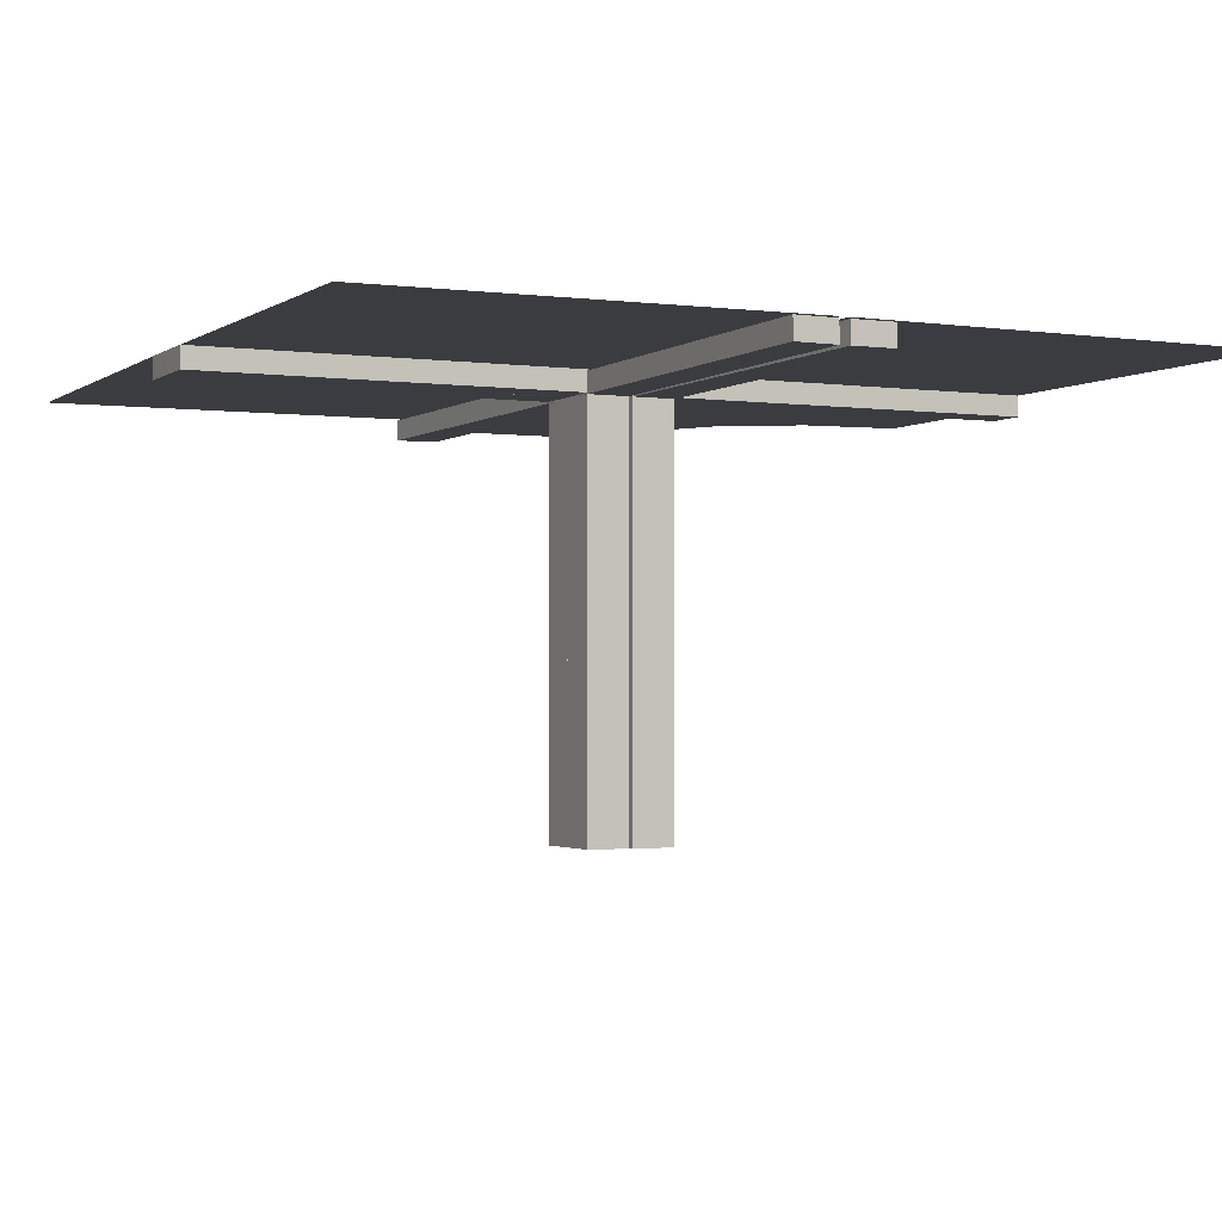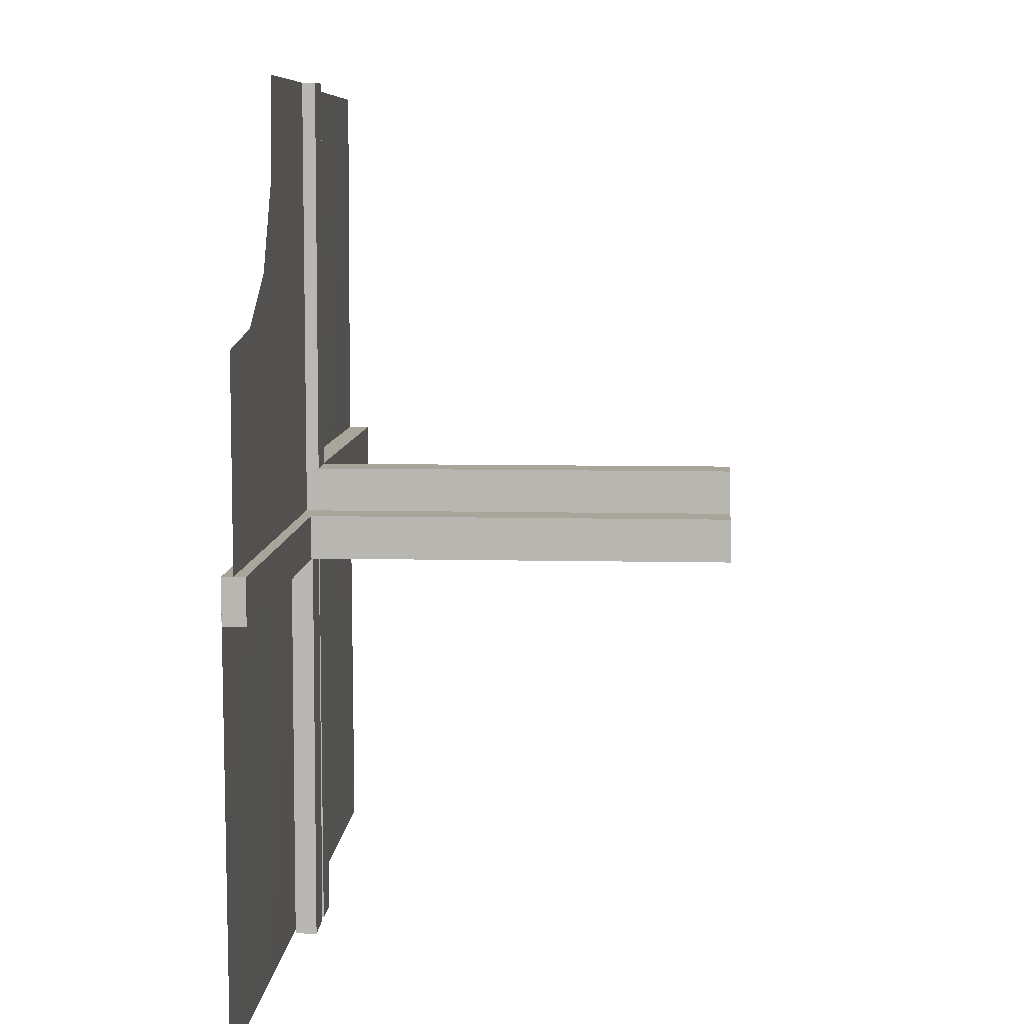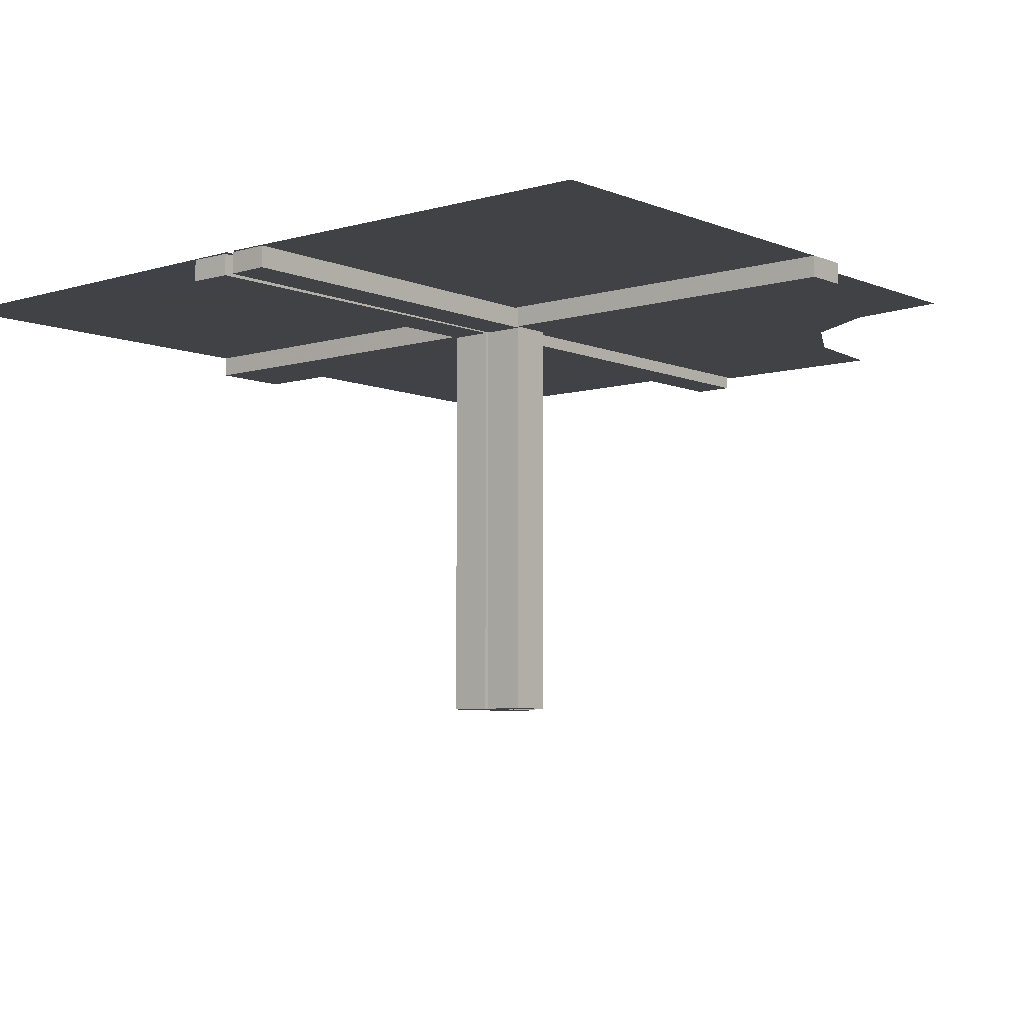
<metadata>
{"format":"obj","ext":"obj","renderer":"f3d","projection":"perspective","resolution":1024,"background":"white","views":[{"elev":-2.1,"azim":-25.7,"up":"+Z"},{"elev":7.7,"azim":93.6,"up":"+Y"},{"elev":-6.6,"azim":40.4,"up":"+Z"}]}
</metadata>
<code>
v 0 0 0
v 0 0.5 0
v -0.05615 0.5011 0.01086
v -0.05615 0.5011 -0.01414
v -0.05615 -0.5011 0.01086
v -0.05615 -0.5011 -0.01414
v 0.4999 -0.04923 -0.0125
v 0.4999 -0.04923 0.0125
v 0.4999 -0.496 0.01086
v -0.04264 0.3756 0.01086
v -0.04264 0.3756 -0.01414
v -0.04264 -0.3756 0.01086
v -0.04264 -0.3756 -0.01414
v -0.05217 0.01222 -0.2508
v -0.05217 -0.03722 -0.2508
v -0.05217 -0.005974 -0.2508
v -0.05217 0.005974 -0.2508
v -0.05217 0.03722 -0.2508
v -0.05217 -0.01222 -0.2508
v -0.05217 0.04347 -0.2508
v -0.05217 -0.04347 -0.2508
v 0.04889 -0.3758 0.01086
v 0.04889 -0.3758 -0.01414
v 0.002128 -0.04973 -0.5
v 0.002128 0.0002707 -0.5
v -0.01563 0.1247 0.01086
v -0.01563 0.1247 -0.01414
v -0.01563 -0.1247 0.01086
v -0.01563 -0.1247 -0.01414
v -0.3764 0.0431 -0.0125
v -0.3764 0.0431 0.0125
v -0.3764 -0.0431 -0.0125
v -0.3764 -0.0431 0.0125
v -0.002148 0.01223 -0.3754
v -0.002148 -0.005977 -0.3754
v -0.002148 0.005977 -0.3754
v -0.002148 -0.01223 -0.3754
v -0.002148 0.04348 -0.3754
v -0.002148 -0.03723 -0.3754
v -0.002148 0.03723 -0.3754
v -0.002148 -0.04348 -0.3754
v 0.04164 -0.2505 0.01086
v 0.04164 -0.2505 -0.01414
v -0.002122 -0.0007312 0.01086
v -0.002122 -0.0007312 -0.01414
v -0.002122 0.0007312 0.01086
v -0.002122 0.0007312 -0.01414
v 0.05215 -0.03723 -0.3754
v 0.05215 -0.005977 -0.3754
v 0.05215 -0.04348 -0.3754
v 0.05215 -0.01223 -0.3754
v 0.2522 -0.4979 0.01168
v 0.006052 0.0002767 -0.0125
v 0.006052 0.0002767 0.0125
v -0.3764 -0.03685 -0.0125
v -0.3764 -0.03685 0.0125
v -0.3764 0.03685 -0.0125
v -0.3764 0.03685 0.0125
v -0.2529 -0.04323 -0.0125
v -0.2529 -0.04323 0.0125
v -0.2529 0.04323 -0.0125
v -0.2529 0.04323 0.0125
v -0.009377 -0.1246 0.01086
v -0.009377 -0.1246 -0.01414
v -0.009377 0.1246 0.01086
v -0.009377 0.1246 -0.01414
v 0.006134 -0.4999 0.01086
v 0.006134 -0.4999 -0.01414
v 0.04789 -0.2506 0.01086
v 0.04789 -0.2506 -0.01414
v -0.05219 0.01222 -0.1262
v -0.05219 0.04347 -0.1262
v -0.05219 -0.03722 -0.1262
v -0.05219 -0.005972 -0.1262
v -0.05219 0.005972 -0.1262
v -0.05219 0.03722 -0.1262
v -0.05219 -0.04347 -0.1262
v -0.05219 -0.01222 -0.1262
v -0.2529 0.03698 -0.0125
v -0.2529 0.03698 0.0125
v -0.2529 -0.03698 -0.0125
v -0.2529 -0.03698 0.0125
v -0.01663 -0.2499 0.01086
v -0.01663 -0.2499 -0.01414
v -0.01663 0.2499 0.01086
v -0.01663 0.2499 -0.01414
v 0.3826 0.2383 0
v -0.1294 -0.04335 -0.0125
v -0.1294 -0.04335 0.0125
v -0.1294 0.04335 -0.0125
v -0.1294 0.04335 0.0125
v 0.04064 -0.1253 0.01086
v 0.04064 -0.1253 -0.01414
v -0.00591 0.04972 -0.0125
v -0.00591 0.04972 0.0125
v -0.00591 -0.04972 -0.0125
v -0.00591 -0.04972 0.0125
v 0.004632 -0.4999 0.0125
v 0.002207 -0.04972 -0.001641
v 0.002207 0.0002808 -0.00164
v -0.002168 0.01222 -0.2508
v -0.002168 0.04347 -0.2508
v -0.002168 -0.03722 -0.2508
v -0.002168 -0.005974 -0.2508
v -0.002168 0.005974 -0.2508
v -0.002168 0.03722 -0.2508
v -0.002168 -0.04347 -0.2508
v -0.002168 -0.01222 -0.2508
v 0.1295 -0.00585 -0.0125
v 0.1295 -0.00585 0.0125
v 0.253 0.0005233 0.0125
v 0.05213 -0.04973 -0.5
v 0.05213 0.0002707 -0.5
v -0.05214 -0.0004241 0.01086
v -0.05214 -0.0004241 -0.01414
v -0.05214 0.0004241 0.01086
v -0.05214 0.0004241 -0.01414
v -0.1294 0.0371 -0.0125
v -0.1294 0.0371 0.0125
v -0.1294 -0.0371 -0.0125
v -0.1294 -0.0371 0.0125
v -0.01038 0.2497 0.01086
v -0.01038 0.2497 -0.01414
v -0.01038 -0.2497 0.01086
v -0.01038 -0.2497 -0.01414
v 0.1295 -0.0121 -0.0125
v 0.1295 -0.0121 0.0125
v 0.04689 -0.1254 0.01086
v 0.04689 -0.1254 -0.01414
v 0.253 -0.005727 -0.0125
v 0.253 -0.005727 0.0125
v -0.05221 -0.0002808 -0.001631
v -0.05221 0.0002808 -0.001631
v -0.01763 -0.375 0.01086
v -0.01763 -0.375 -0.01414
v -0.01763 0.375 0.01086
v -0.01763 0.375 -0.01414
v -0.05221 -0.04972 -0.001632
v -0.05221 0.04972 -0.001632
v -0.3765 0.01185 -0.0125
v -0.3765 0.01185 0.0125
v -0.3765 -0.01185 -0.0125
v -0.3765 -0.01185 0.0125
v 0.253 -0.01198 -0.0125
v 0.253 -0.01198 0.0125
v 0.01138 -0.3749 0.01086
v 0.01138 -0.3749 -0.01414
v 0.3765 -0.005603 -0.0125
v 0.3765 -0.005603 0.0125
v 0.002188 -0.03722 -0.1262
v 0.002188 -0.005972 -0.1262
v 0.002188 -0.04347 -0.1262
v 0.002188 -0.01222 -0.1262
v -0.5 -0.0007698 -0.0125
v -0.5 -0.0007698 0.0125
v -0.5 0.0007698 -0.0125
v -0.5 0.0007698 0.0125
v 0.5 0 0
v 0.5 0.2243 0
v 0.5 0.0007698 -0.0125
v 0.5 0.0007698 0.0125
v -0.002188 0.01222 -0.1262
v -0.002188 0.04347 -0.1262
v -0.002188 -0.03722 -0.1262
v -0.002188 -0.005972 -0.1262
v -0.002188 0.005972 -0.1262
v -0.002188 0.03722 -0.1262
v -0.002188 -0.04347 -0.1262
v -0.002188 -0.01222 -0.1262
v -0.3765 -0.005603 -0.0125
v -0.3765 -0.005603 0.0125
v -0.3765 0.005603 -0.0125
v -0.3765 0.005603 0.0125
v -0.01138 0.3749 0.01086
v -0.01138 0.3749 -0.01414
v -0.01138 -0.3749 0.01086
v -0.01138 -0.3749 -0.01414
v -0.253 0.01198 -0.0125
v -0.253 0.01198 0.0125
v -0.253 -0.01198 -0.0125
v -0.253 -0.01198 0.0125
v 0.3765 -0.01185 -0.0125
v 0.3765 -0.01185 0.0125
v 0.05221 -0.04972 -0.001632
v 0.01763 -0.375 0.01086
v 0.01763 -0.375 -0.01414
v 0.05221 0.0002808 -0.001631
v -0.253 0.005727 -0.0125
v -0.253 0.005727 0.0125
v -0.253 -0.005727 -0.0125
v -0.253 -0.005727 0.0125
v -0.04689 0.1254 0.01086
v -0.04689 0.1254 -0.01414
v -0.04689 -0.1254 0.01086
v -0.04689 -0.1254 -0.01414
v -0.1295 -0.0121 -0.0125
v -0.1295 -0.0121 0.0125
v -0.1295 0.0121 -0.0125
v -0.1295 0.0121 0.0125
v 0.239 0.3818 0
v 0.225 0.5 0
v 0.01038 -0.2497 0.01086
v 0.01038 -0.2497 -0.01414
v 0.1294 -0.0371 -0.0125
v 0.1294 -0.0371 0.0125
v 0.05214 -0.0004241 0.01086
v 0.05214 -0.0004241 -0.01414
v -0.05213 -0.0002707 -0.5
v -0.05213 -0.04973 -0.5
v -0.05213 0.04973 -0.5
v -0.05213 0.0002707 -0.5
v -0.253 0.0005233 0.0125
v -0.253 -0.0005233 0.0125
v -0.1295 0.00585 -0.0125
v -0.1295 0.00585 0.0125
v -0.1295 -0.00585 -0.0125
v -0.1295 -0.00585 0.0125
v 0.002168 -0.03722 -0.2508
v 0.002168 -0.005974 -0.2508
v 0.002168 -0.04347 -0.2508
v 0.002168 -0.01222 -0.2508
v -0.002207 -0.0002808 -0.00164
v -0.002207 -0.04972 -0.001641
v -0.002207 0.04972 -0.001641
v -0.002207 0.0002808 -0.00164
v -0.004632 0.4999 0.0125
v -0.004632 -0.4999 0.0125
v 0.00591 -0.04972 -0.0125
v 0.00591 -0.04972 0.0125
v -0.04064 0.1253 0.01086
v -0.04064 0.1253 -0.01414
v -0.04064 -0.1253 0.01086
v -0.04064 -0.1253 -0.01414
v 0.1294 -0.04335 -0.0125
v 0.1294 -0.04335 0.0125
v 0.01663 -0.2499 0.01086
v 0.01663 -0.2499 -0.01414
v 0.2529 -0.03698 -0.0125
v 0.2529 -0.03698 0.0125
v 0.2918 0.291 0
v 0.05219 -0.03722 -0.1262
v 0.05219 -0.005972 -0.1262
v 0.05219 -0.04347 -0.1262
v 0.05219 -0.01222 -0.1262
v -0.04789 -0.2506 0.01086
v -0.04789 -0.2506 -0.01414
v -0.04789 0.2506 0.01086
v -0.04789 0.2506 -0.01414
v -0.006134 0.4999 0.01086
v -0.006134 0.4999 -0.01414
v -0.006134 -0.4999 0.01086
v -0.006134 -0.4999 -0.01414
v 0.009377 -0.1246 0.01086
v 0.009377 -0.1246 -0.01414
v 0.2529 -0.04323 -0.0125
v 0.2529 -0.04323 0.0125
v 0.3764 -0.03685 -0.0125
v 0.3764 -0.03685 0.0125
v -0.006052 0.0002767 -0.0125
v -0.006052 0.0002767 0.0125
v -0.006052 -0.0002767 -0.0125
v -0.006052 -0.0002767 0.0125
v -0.2522 0.4979 0.01168
v -0.2522 -0.4979 0.01168
v -0.05215 0.01223 -0.3754
v -0.05215 0.04348 -0.3754
v -0.05215 -0.03723 -0.3754
v -0.05215 -0.005977 -0.3754
v -0.05215 0.005977 -0.3754
v -0.05215 0.03723 -0.3754
v -0.05215 -0.04348 -0.3754
v -0.05215 -0.01223 -0.3754
v 0.002122 0.0007312 0.01086
v 0.002122 0.0007312 -0.01414
v -0.04164 0.2505 0.01086
v -0.04164 0.2505 -0.01414
v -0.04164 -0.2505 0.01086
v -0.04164 -0.2505 -0.01414
v 0.002148 -0.03723 -0.3754
v 0.002148 -0.04348 -0.3754
v 0.002148 -0.005977 -0.3754
v 0.002148 -0.01223 -0.3754
v 0.3764 -0.0431 -0.0125
v 0.3764 -0.0431 0.0125
v 0.01563 -0.1247 0.01086
v 0.01563 -0.1247 -0.01414
v -0.002128 -0.0002707 -0.5
v -0.002128 -0.04973 -0.5
v -0.002128 0.04973 -0.5
v -0.002128 0.0002707 -0.5
v -0.04889 -0.3758 0.01086
v -0.04889 -0.3758 -0.01414
v -0.04889 0.3758 0.01086
v -0.04889 0.3758 -0.01414
v 0.05217 -0.04347 -0.2508
v 0.05217 -0.03722 -0.2508
v 0.05217 -0.005974 -0.2508
v 0.05217 -0.01222 -0.2508
v 0.04264 -0.3756 0.01086
v 0.04264 -0.3756 -0.01414
v -0.4999 -0.04923 -0.0125
v -0.4999 -0.04923 0.0125
v -0.4999 0.496 0.01086
v -0.4999 -0.496 0.01086
v -0.4999 0.04923 -0.0125
v -0.4999 0.04923 0.0125
v 0.05615 -0.5011 0.01086
v 0.05615 -0.5011 -0.01414
f 264 212 260
f 304 157 212
f 264 260 227
f 304 212 264
f 133 138 225
f 288 223 209
f 37 35 108
f 108 104 169
f 41 39 107
f 107 103 168
f 104 225 165
f 169 165 225
f 225 223 169
f 290 225 104
f 37 290 35
f 104 35 290
f 37 108 103
f 288 290 39
f 108 169 164
f 107 168 223
f 164 223 168
f 39 41 288
f 107 288 41
f 288 107 223
f 211 133 225
f 267 271 21
f 15 21 77
f 268 272 19
f 16 19 78
f 21 138 77
f 73 77 138
f 138 133 78
f 209 138 21
f 267 209 271
f 21 271 209
f 267 15 272
f 211 209 267
f 15 73 19
f 16 74 133
f 78 133 74
f 272 268 211
f 16 211 268
f 211 16 133
f 211 290 209
f 138 223 225
f 223 138 209
f 35 104 108
f 104 165 169
f 39 103 107
f 103 164 168
f 223 164 169
f 37 103 39
f 290 37 39
f 108 164 103
f 211 225 290
f 267 21 15
f 15 77 73
f 268 19 16
f 16 78 74
f 138 78 73
f 15 19 272
f 211 267 272
f 73 78 19
f 290 288 209
f 196 180 216
f 180 142 190
f 88 59 120
f 59 32 81
f 190 170 156
f 142 156 170
f 156 142 301
f 259 190 156
f 196 216 259
f 190 259 216
f 196 120 81
f 196 259 120
f 180 81 55
f 59 301 32
f 55 32 301
f 120 96 88
f 59 88 96
f 96 301 59
f 157 260 259
f 302 157 156
f 97 302 301
f 260 97 96
f 197 217 181
f 181 191 143
f 89 121 60
f 60 82 33
f 191 157 171
f 143 171 157
f 157 302 143
f 260 157 191
f 197 260 217
f 191 217 260
f 197 181 82
f 197 121 260
f 181 143 56
f 60 33 302
f 56 302 33
f 121 89 97
f 60 97 89
f 97 60 302
f 180 190 216
f 142 170 190
f 59 81 120
f 32 55 81
f 142 55 301
f 196 81 180
f 259 96 120
f 180 55 142
f 157 259 156
f 302 156 301
f 97 301 96
f 260 96 259
f 217 191 181
f 191 171 143
f 121 82 60
f 82 56 33
f 302 56 143
f 197 82 121
f 121 97 260
f 181 56 82
f 233 278 195
f 278 13 246
f 64 125 29
f 125 177 84
f 246 292 6
f 13 6 292
f 6 13 252
f 115 246 6
f 233 195 115
f 246 115 195
f 233 29 84
f 47 29 115
f 278 84 135
f 125 252 177
f 135 177 252
f 29 47 64
f 125 64 47
f 47 252 125
f 5 114 115
f 251 5 6
f 46 251 252
f 114 46 47
f 232 194 277
f 277 245 12
f 63 28 124
f 124 83 176
f 245 5 291
f 12 291 5
f 5 251 12
f 114 5 245
f 232 114 194
f 245 194 114
f 232 277 83
f 46 114 28
f 277 12 134
f 124 176 251
f 134 251 176
f 28 63 46
f 124 46 63
f 46 124 251
f 278 246 195
f 13 292 246
f 125 84 29
f 177 135 84
f 13 135 252
f 233 84 278
f 29 233 115
f 278 135 13
f 5 115 6
f 251 6 252
f 46 252 47
f 114 47 115
f 194 245 277
f 245 291 12
f 28 83 124
f 83 134 176
f 251 134 12
f 232 83 28
f 114 232 28
f 277 134 83
f 231 276 193
f 276 11 248
f 66 123 27
f 123 175 86
f 248 294 4
f 11 4 294
f 4 11 250
f 117 248 4
f 231 193 117
f 248 117 193
f 231 27 86
f 45 27 117
f 276 86 137
f 123 250 175
f 137 175 250
f 27 45 66
f 123 66 45
f 45 250 123
f 3 116 117
f 249 3 4
f 44 249 250
f 116 44 45
f 230 192 275
f 275 247 10
f 65 26 122
f 122 85 174
f 247 3 293
f 10 293 3
f 3 249 10
f 116 3 247
f 230 116 192
f 247 192 116
f 230 275 85
f 44 116 26
f 275 10 136
f 122 174 249
f 136 249 174
f 26 65 44
f 122 44 65
f 44 122 249
f 276 248 193
f 11 294 248
f 123 86 27
f 175 137 86
f 11 137 250
f 231 86 276
f 27 231 117
f 276 137 11
f 3 117 4
f 249 4 250
f 44 250 45
f 116 45 117
f 192 247 275
f 247 293 10
f 26 85 122
f 85 136 174
f 249 136 10
f 230 85 26
f 116 230 26
f 275 136 85
f 263 213 262
f 303 155 213
f 263 262 226
f 303 213 263
f 132 139 222
f 289 224 210
f 34 36 101
f 101 105 162
f 38 40 102
f 102 106 163
f 105 222 166
f 162 166 222
f 222 224 162
f 287 222 105
f 34 287 36
f 105 36 287
f 34 101 106
f 289 287 40
f 101 162 167
f 102 163 224
f 167 224 163
f 40 38 289
f 102 289 38
f 289 102 224
f 208 132 222
f 270 266 20
f 18 20 72
f 269 265 14
f 17 14 71
f 20 139 72
f 76 72 139
f 139 132 71
f 210 139 20
f 270 210 266
f 20 266 210
f 270 18 265
f 208 210 270
f 18 76 14
f 17 75 132
f 71 132 75
f 265 269 208
f 17 208 269
f 208 17 132
f 208 287 210
f 139 224 222
f 224 139 210
f 36 105 101
f 105 166 162
f 40 106 102
f 106 167 163
f 224 167 162
f 34 106 40
f 287 34 40
f 101 167 106
f 208 222 287
f 270 20 18
f 18 72 76
f 269 14 17
f 17 71 75
f 139 71 76
f 18 14 265
f 208 270 265
f 76 71 14
f 287 289 210
f 198 178 214
f 178 140 188
f 90 61 118
f 61 30 79
f 188 172 154
f 140 154 172
f 154 140 305
f 261 188 154
f 198 214 261
f 188 261 214
f 198 118 79
f 198 261 118
f 178 79 57
f 61 305 30
f 57 30 305
f 118 94 90
f 61 90 94
f 94 305 61
f 155 262 261
f 306 155 154
f 95 306 305
f 262 95 94
f 199 215 179
f 179 189 141
f 91 119 62
f 62 80 31
f 189 155 173
f 141 173 155
f 155 306 141
f 262 155 189
f 199 262 215
f 189 215 262
f 199 179 80
f 199 119 262
f 179 141 58
f 62 31 306
f 58 306 31
f 119 91 95
f 62 95 91
f 95 62 306
f 178 188 214
f 140 172 188
f 61 79 118
f 30 57 79
f 140 57 305
f 198 79 178
f 261 94 118
f 178 57 140
f 155 261 154
f 306 154 305
f 95 305 94
f 262 94 261
f 215 189 179
f 189 173 141
f 119 80 62
f 80 58 31
f 306 58 141
f 199 80 119
f 119 95 262
f 179 58 80
f 52 111 54
f 9 161 111
f 52 54 98
f 9 111 52
f 126 144 109
f 144 182 130
f 234 255 204
f 255 283 238
f 130 148 160
f 182 160 148
f 160 182 7
f 53 130 160
f 126 109 53
f 130 53 109
f 126 204 238
f 126 53 204
f 144 238 257
f 255 7 283
f 257 283 7
f 204 228 234
f 255 234 228
f 228 7 255
f 161 54 53
f 8 161 160
f 229 8 7
f 54 229 228
f 127 110 145
f 145 131 183
f 235 205 256
f 256 239 284
f 131 161 149
f 183 149 161
f 161 8 183
f 54 161 131
f 127 54 110
f 131 110 54
f 127 145 239
f 127 205 54
f 145 183 258
f 256 284 8
f 258 8 284
f 205 235 229
f 256 229 235
f 229 256 8
f 144 130 109
f 182 148 130
f 255 238 204
f 283 257 238
f 182 257 7
f 126 238 144
f 53 228 204
f 144 257 182
f 161 53 160
f 8 160 7
f 229 7 228
f 54 228 53
f 110 131 145
f 131 149 183
f 205 239 256
f 239 258 284
f 8 258 183
f 127 239 205
f 205 229 54
f 145 258 239
f 187 184 100
f 24 99 112
f 282 281 221
f 221 219 153
f 280 279 220
f 220 218 152
f 219 100 151
f 153 151 100
f 100 99 153
f 25 100 219
f 282 25 281
f 219 281 25
f 282 221 218
f 24 25 279
f 221 153 150
f 220 152 99
f 150 99 152
f 279 280 24
f 220 24 280
f 24 220 99
f 113 187 100
f 48 50 295
f 296 295 243
f 49 51 298
f 297 298 244
f 295 184 243
f 241 243 184
f 184 187 244
f 112 184 295
f 48 112 50
f 295 50 112
f 48 296 51
f 113 112 48
f 296 241 298
f 297 242 187
f 244 187 242
f 51 49 113
f 297 113 49
f 113 297 187
f 113 25 112
f 184 99 100
f 99 184 112
f 281 219 221
f 219 151 153
f 279 218 220
f 218 150 152
f 99 150 153
f 282 218 279
f 25 282 279
f 221 150 218
f 113 100 25
f 48 295 296
f 296 243 241
f 49 298 297
f 297 244 242
f 184 244 241
f 296 298 51
f 113 48 51
f 241 244 298
f 25 24 112
f 93 43 129
f 43 300 70
f 254 203 286
f 203 147 237
f 70 23 308
f 300 308 23
f 308 300 68
f 207 70 308
f 93 129 207
f 70 207 129
f 93 286 237
f 274 286 207
f 43 237 186
f 203 68 147
f 186 147 68
f 286 274 254
f 203 254 274
f 274 68 203
f 307 206 207
f 67 307 308
f 273 67 68
f 206 273 274
f 92 128 42
f 42 69 299
f 253 285 202
f 202 236 146
f 69 307 22
f 299 22 307
f 307 67 299
f 206 307 69
f 92 206 128
f 69 128 206
f 92 42 236
f 273 206 285
f 42 299 185
f 202 146 67
f 185 67 146
f 285 253 273
f 202 273 253
f 273 202 67
f 43 70 129
f 300 23 70
f 203 237 286
f 147 186 237
f 300 186 68
f 93 237 43
f 286 93 207
f 43 186 300
f 307 207 308
f 67 308 68
f 273 68 274
f 206 274 207
f 128 69 42
f 69 22 299
f 285 236 202
f 236 185 146
f 67 185 299
f 92 236 285
f 206 92 285
f 42 185 236
f 87 159 158
f 87 1 240
f 1 87 158
f 2 200 1
f 240 1 200
f 200 2 201

</code>
